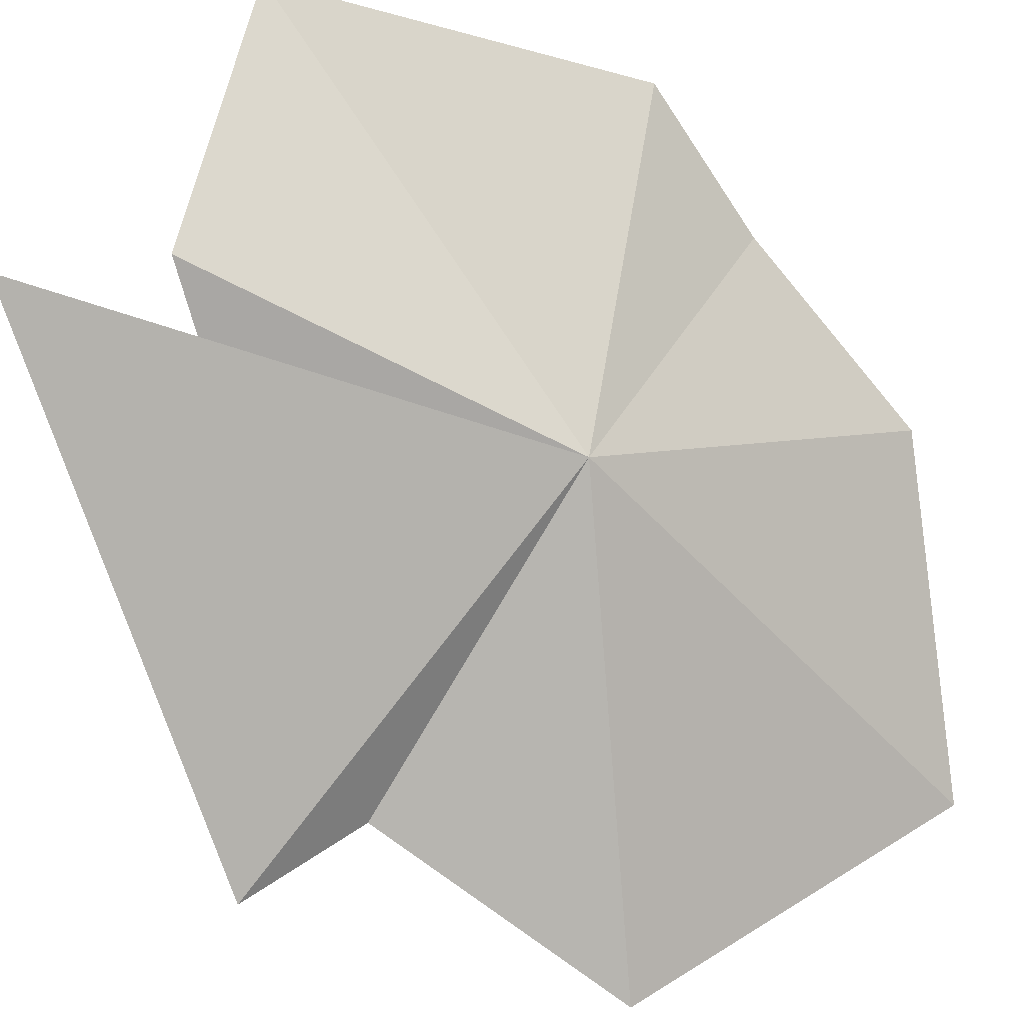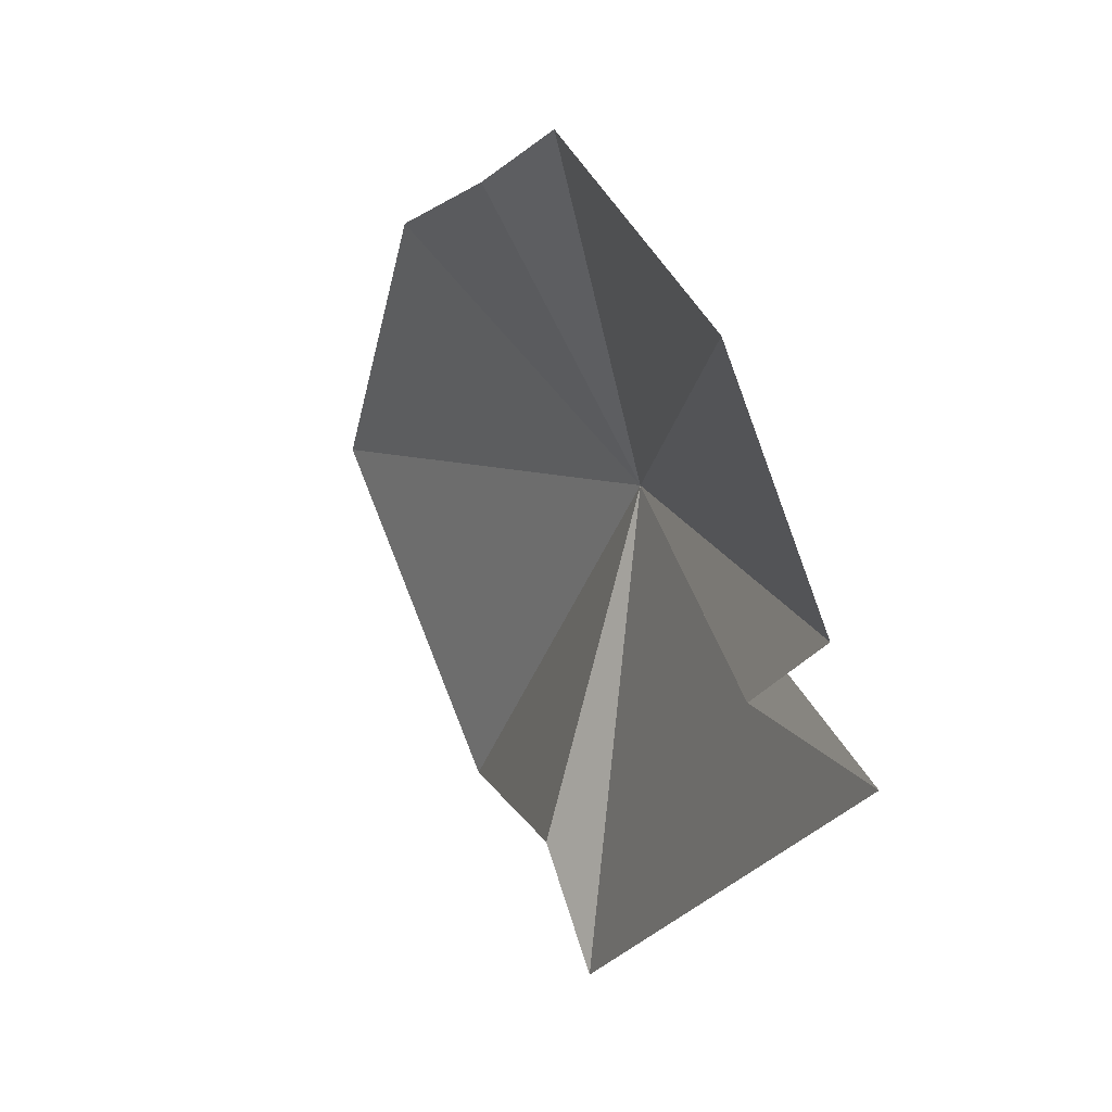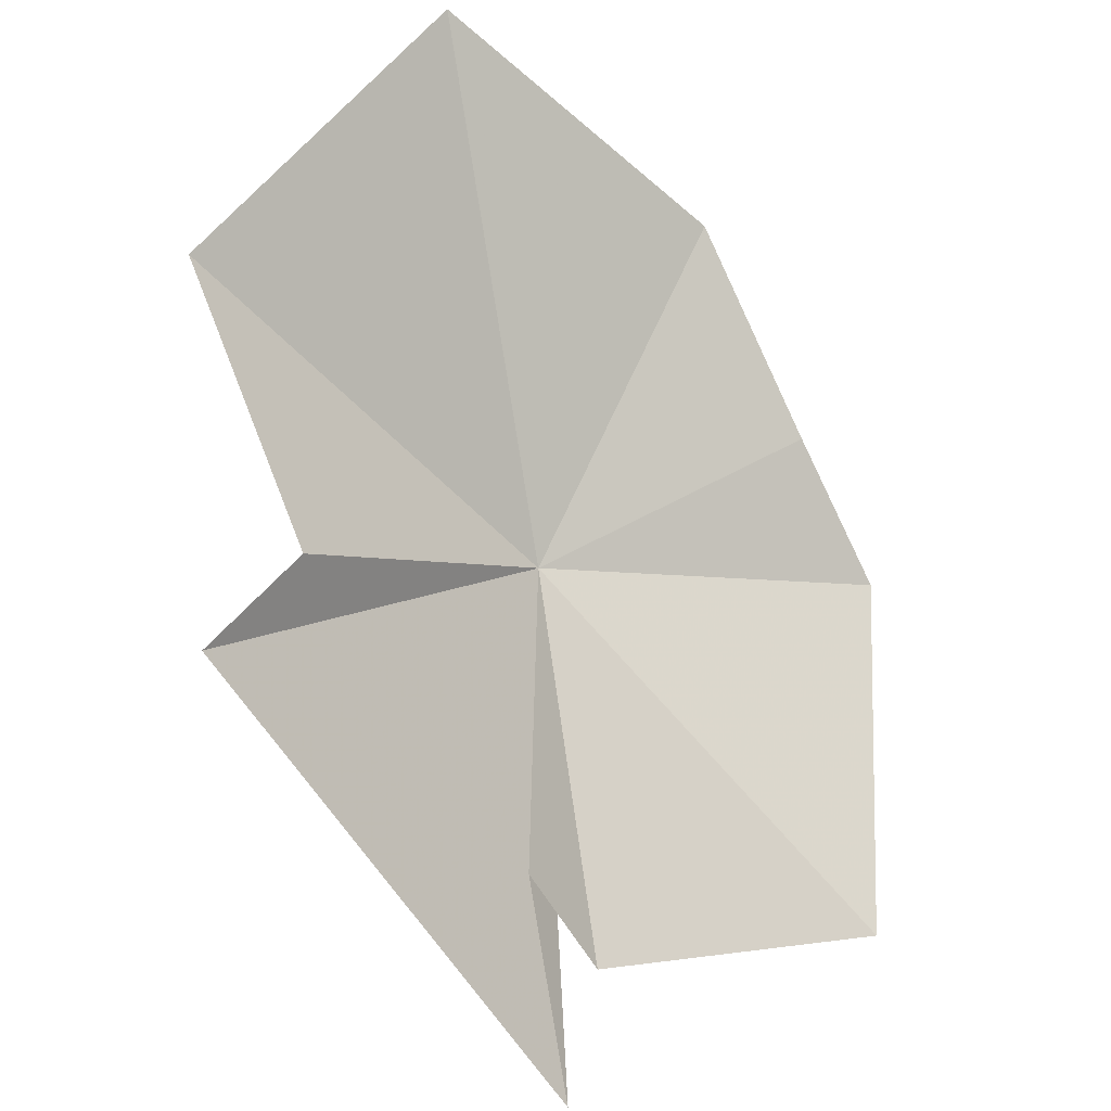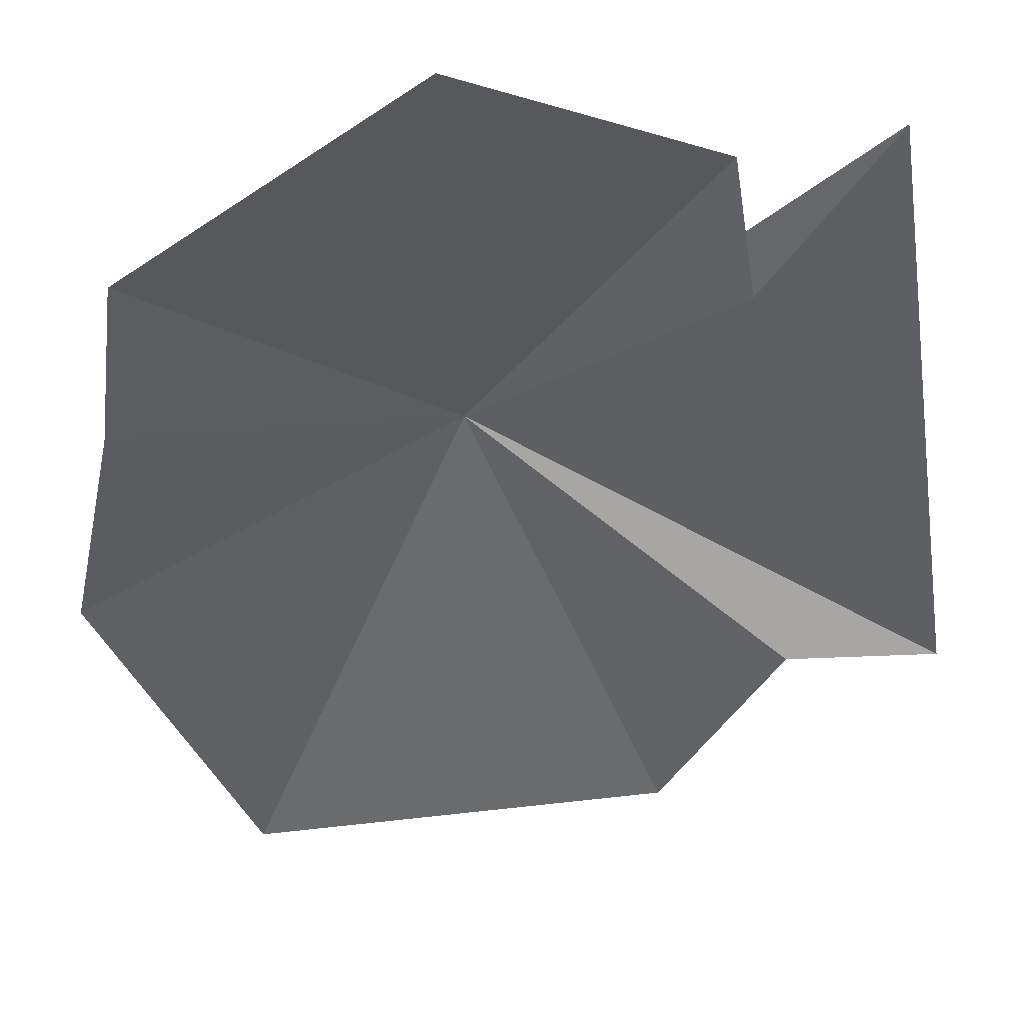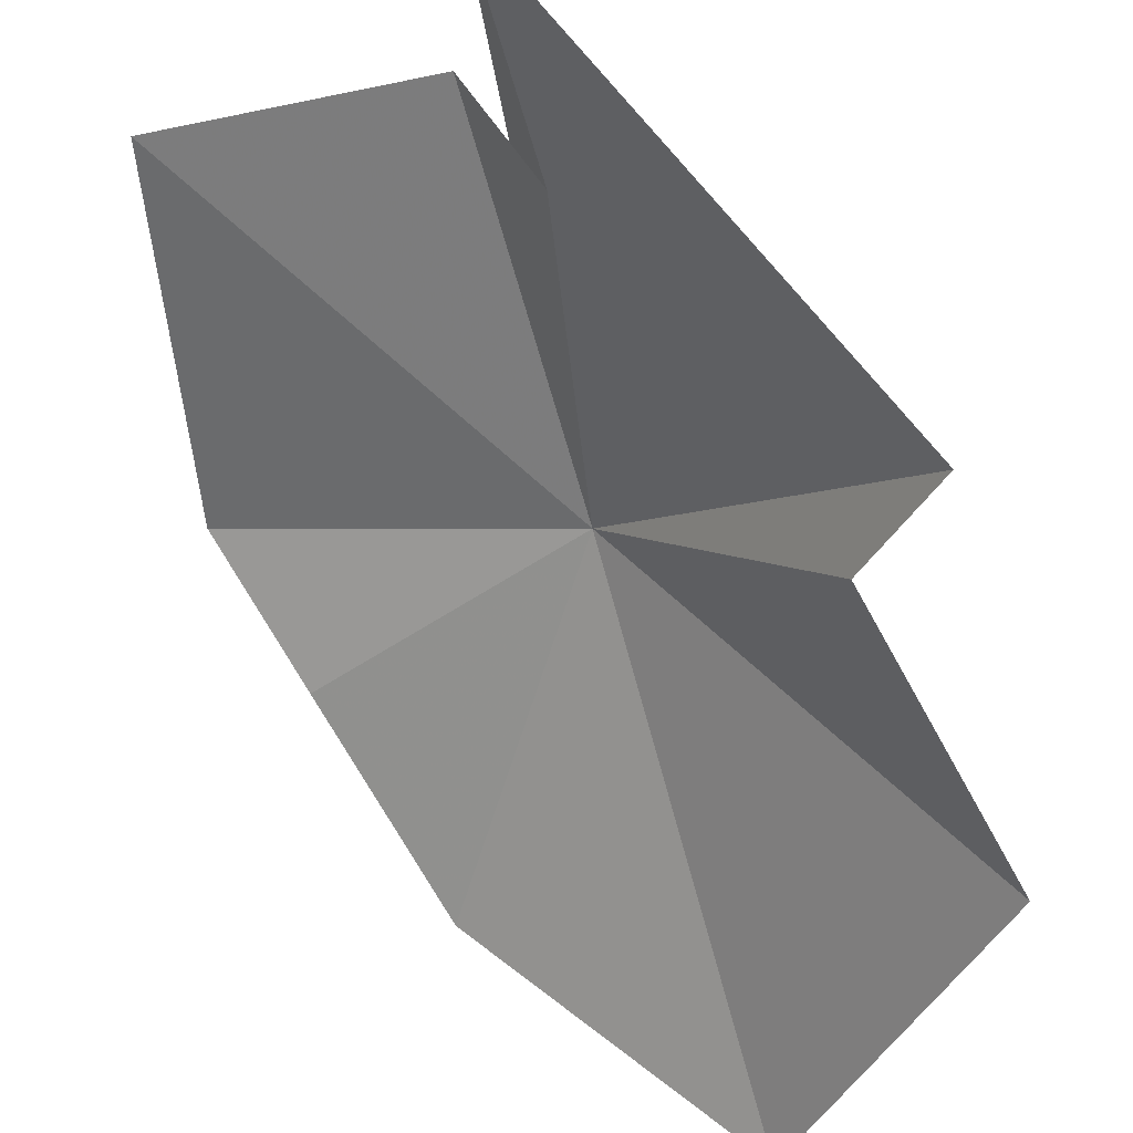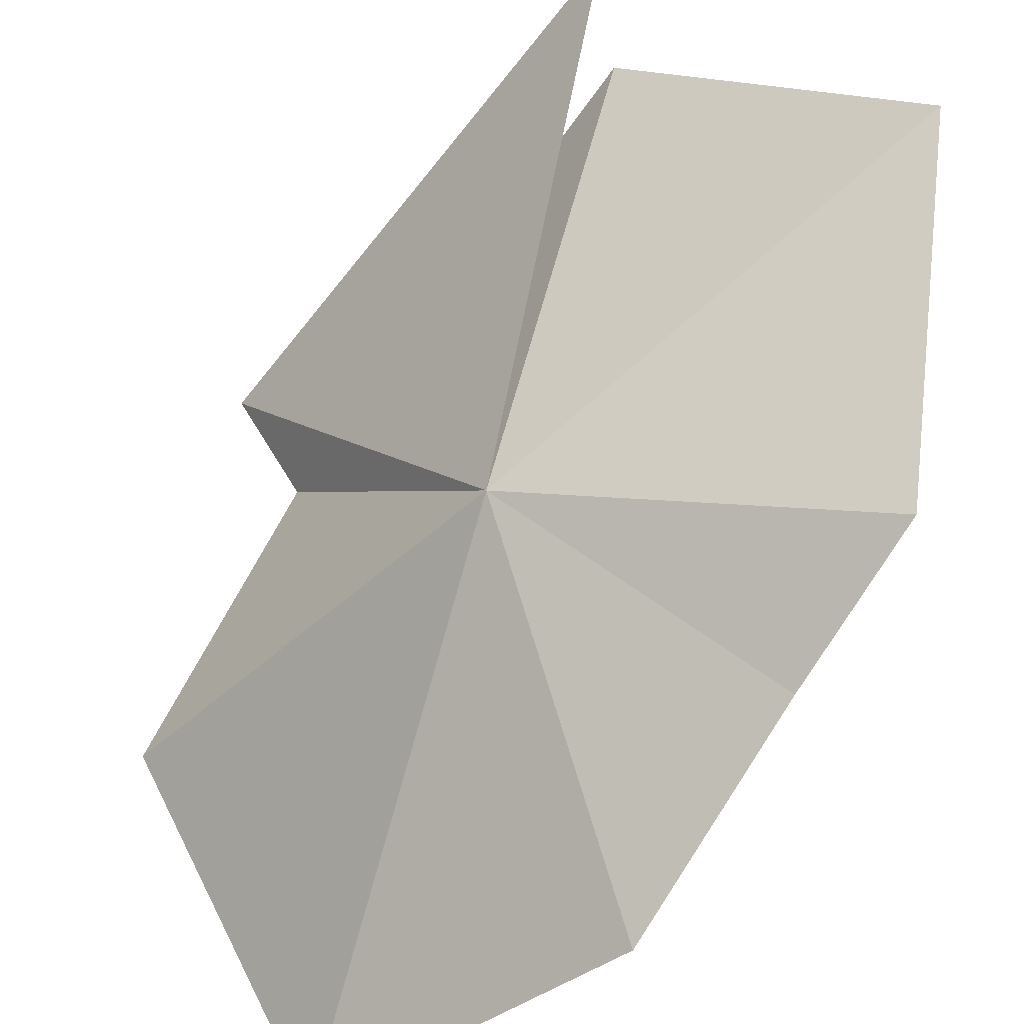
<metadata>
{"format":"obj","ext":"obj","renderer":"f3d","projection":"perspective","resolution":1024,"background":"white","views":[{"elev":51.1,"azim":-93.9,"up":"+Y"},{"elev":-43.1,"azim":118.9,"up":"+Z"},{"elev":-44.3,"azim":-2.6,"up":"+Z"},{"elev":0.9,"azim":128.2,"up":"+Y"},{"elev":-36.4,"azim":-172.5,"up":"+Y"},{"elev":43.8,"azim":7.7,"up":"+Y"}]}
</metadata>
<code>
v 8.758 28.28 7.977
v 9.236 28.24 8.288
v 9.378 28.46 8.131
v 8.875 28.64 7.386
v 8.752 28.45 7.438
v 8.826 28.67 7.136
v 8.383 27.89 7.616
v 8.247 27.9 7.419
v 8.184 27.63 8.007
v 9.37 28.71 7.526
v 8.57 27.55 8.59
v 9.045 27.96 8.547
f 1 3 2
f 1 5 4
f 1 6 5
f 1 7 8
f 1 9 7
f 1 10 3
f 1 11 9
f 1 12 11
f 1 2 12
f 1 4 10
f 1 8 6

</code>
